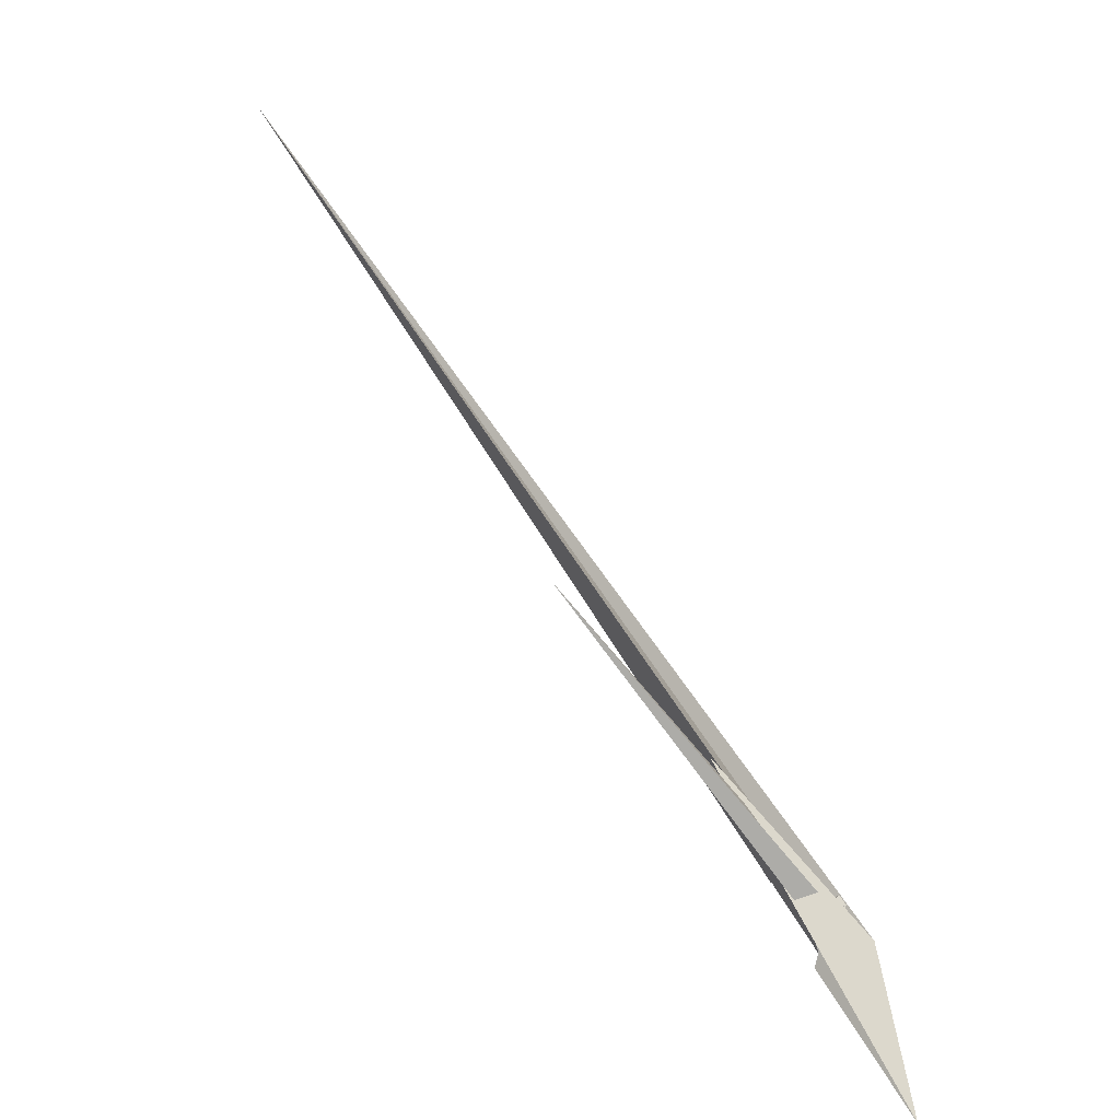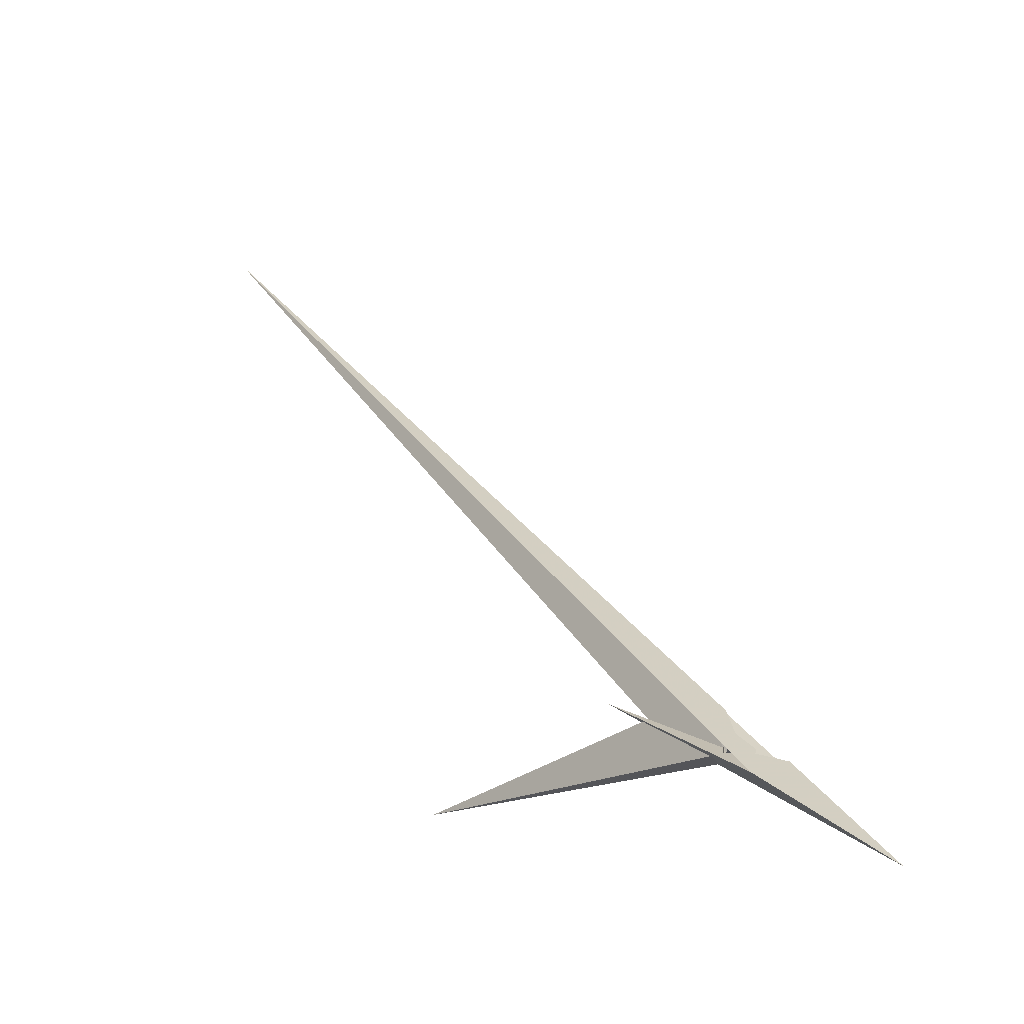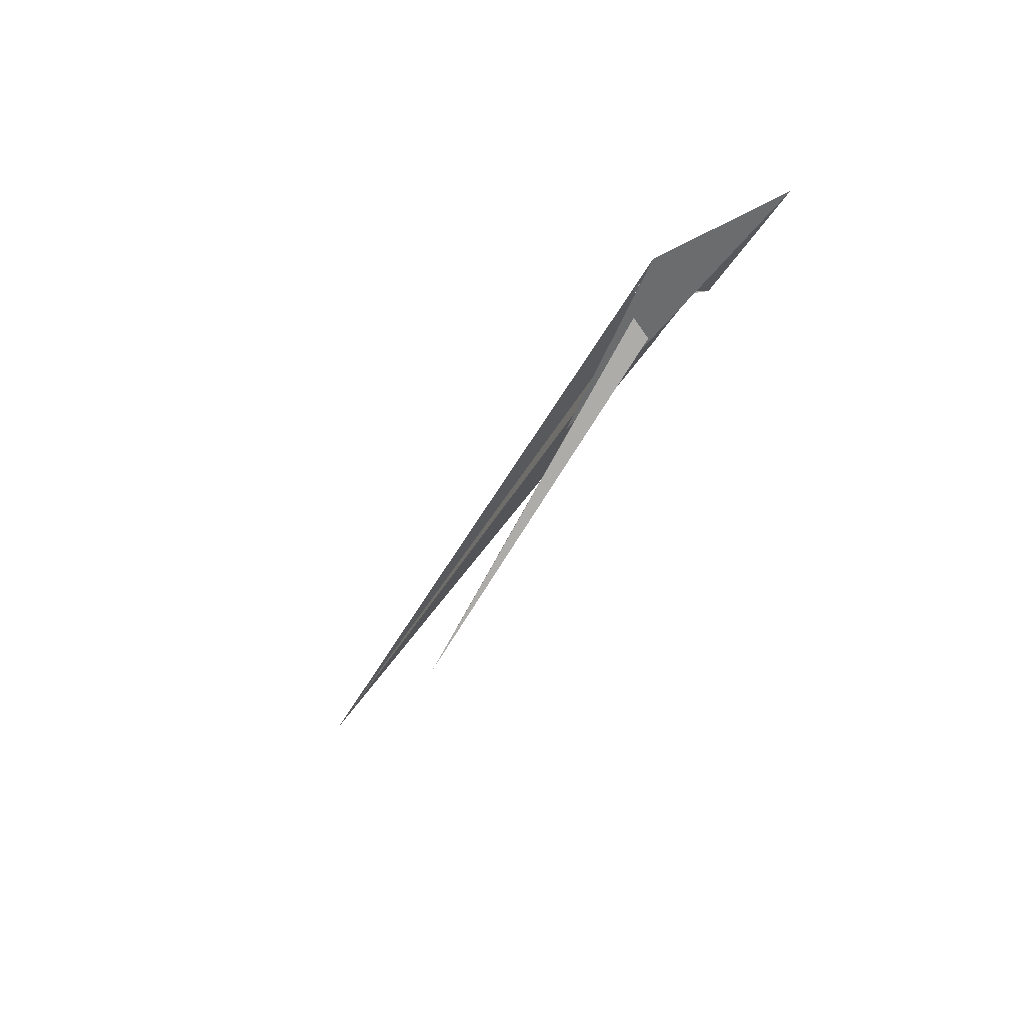
<metadata>
{"format":"obj","ext":"obj","renderer":"f3d","projection":"perspective","resolution":1024,"background":"white","views":[{"elev":-72.1,"azim":-160.5,"up":"+Z"},{"elev":-13.0,"azim":-63.2,"up":"+Z"},{"elev":-69.5,"azim":-47.5,"up":"+Z"}]}
</metadata>
<code>
v 25.91 89.64 37.7
v 43.42 136.8 56.83
v -12.93 0.02787 -1.828
v -15.89 1.483 -3.23
v -16.78 -13.84 -6.715
v 2.224 -14.6 3.948
v -10.91 -8.48 -2.331
v 19.76 18.59 20.38
v -39.35 -32.44 -23.17
v 18.3 17.57 19.35
v 0.547 -22.44 1.47
v -8.084 -3.294 5.144
v -8.158 -2.755 2.609
v -7.446 -1.774 6.491
v -5.208 4.312 8.74
v 292.8 713.6 642.9
v 24.99 88.44 32.39
v -4.398 10.55 -3.829
v 106.5 353.4 -29.32
v -7.309 -2.895 11.58
v 3.119 -8.399 8.448
v -23.11 2.083 8.039
v 2.523 -2.937 -17.6
v 6.654 -6.3 -8.999
v -16.92 2.858 -8.06
v -9.367 -1.215 -2.678
v -8.932 -3.956 10.12
v -29.31 -45.97 -34.65
v 8.459 -37.41 -7.004
v 28.81 16.59 39.53
v -26.97 -158.4 -105.3
v 15.75 -46.84 -8.76
v 9.959 9.217 23.75
v -10.99 -61.41 -49.84
v 19.43 18.48 19.67
v -26.15 -5.673 1.297
v 7.462 11.53 14.3
v 7.233 9.565 12.55
v 7.592 -1.343 -6.708
v 29.7 16.43 41.43
v 2.514 16.57 -5.457
v 10.71 17.47 -7.402
v 13.21 19.52 -6.886
v 4.426 5.487 22.61
f 1 2 9 11 6 5 7 3 4 10 8
f 1 2 17 19 18 15 13 12 14 20 16
f 3 4 25 23 24 21 12 13 22 27 26
f 5 6 21 12 14 33 30 29 32 31 28
f 5 7 36 22 13 15 37 38 35 34 28
f 1 8 35 34 23 24 39 29 30 40 16
f 2 9 31 28 34 23 25 41 42 43 17
f 3 7 36 32 29 39 19 18 41 42 26
f 4 10 33 30 40 44 37 15 18 41 25
f 6 11 44 37 38 43 17 19 39 24 21
f 9 11 44 40 16 20 27 22 36 32 31
f 8 10 33 14 20 27 26 42 43 38 35

</code>
